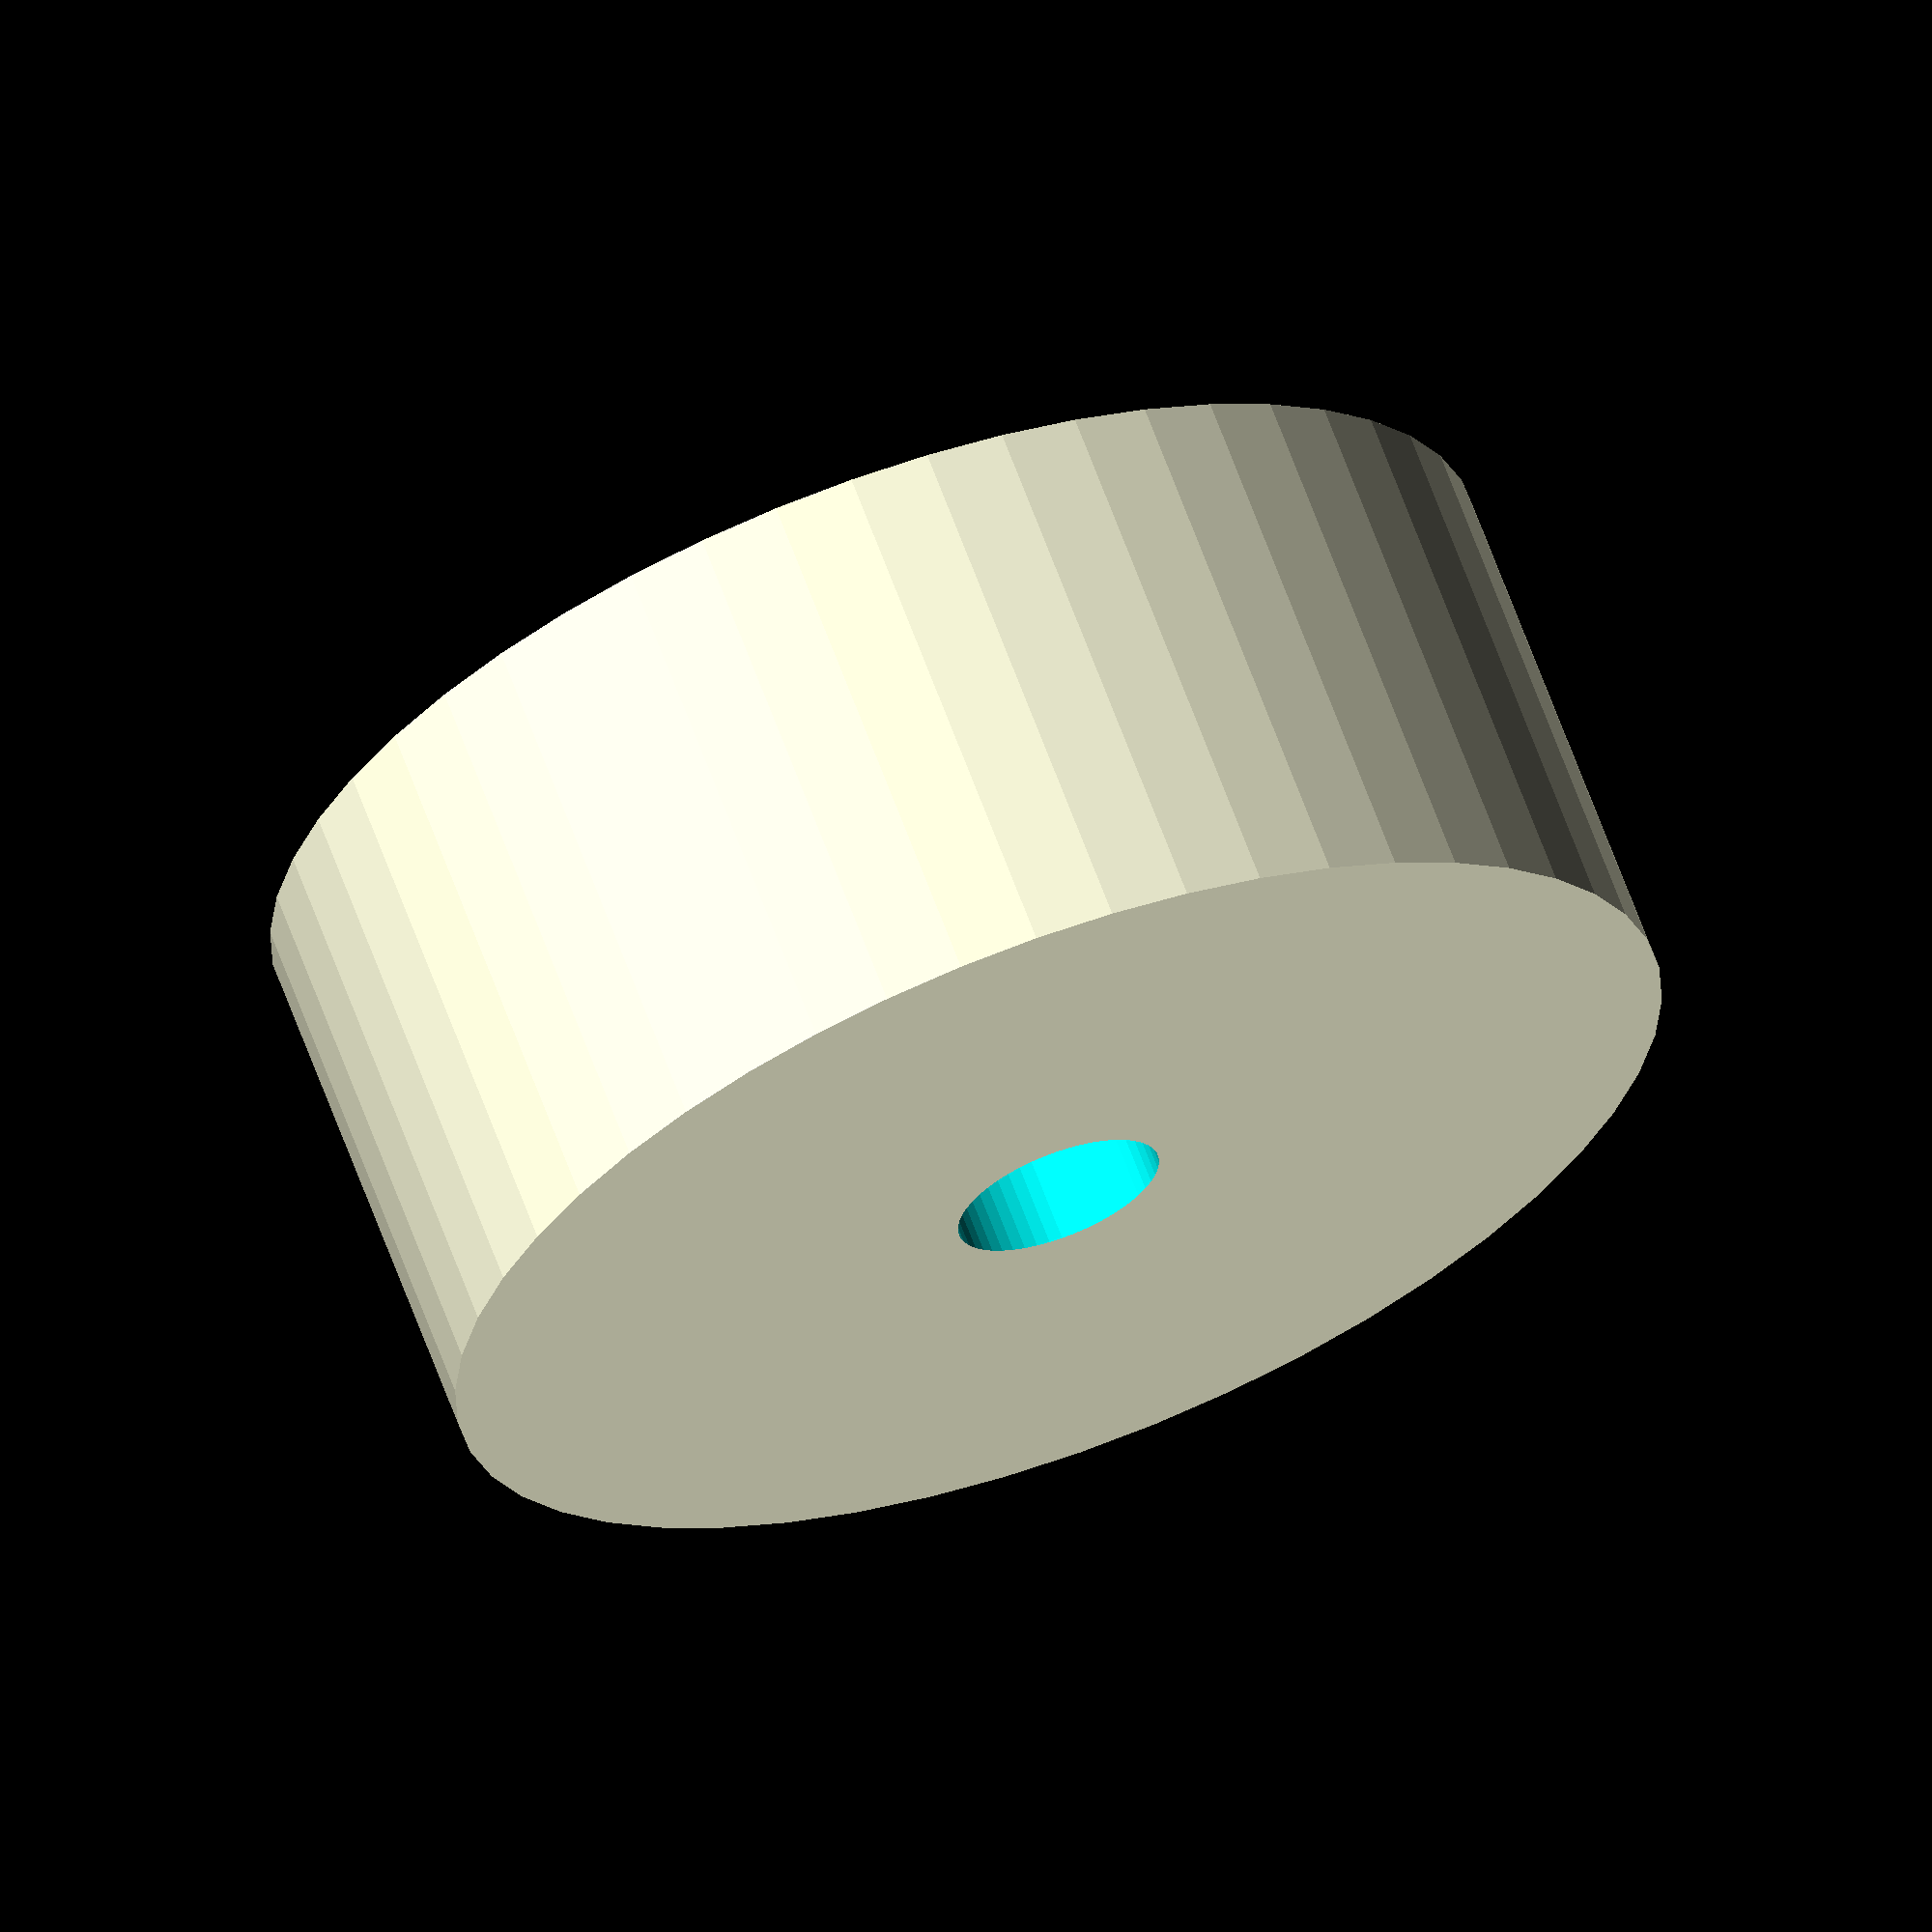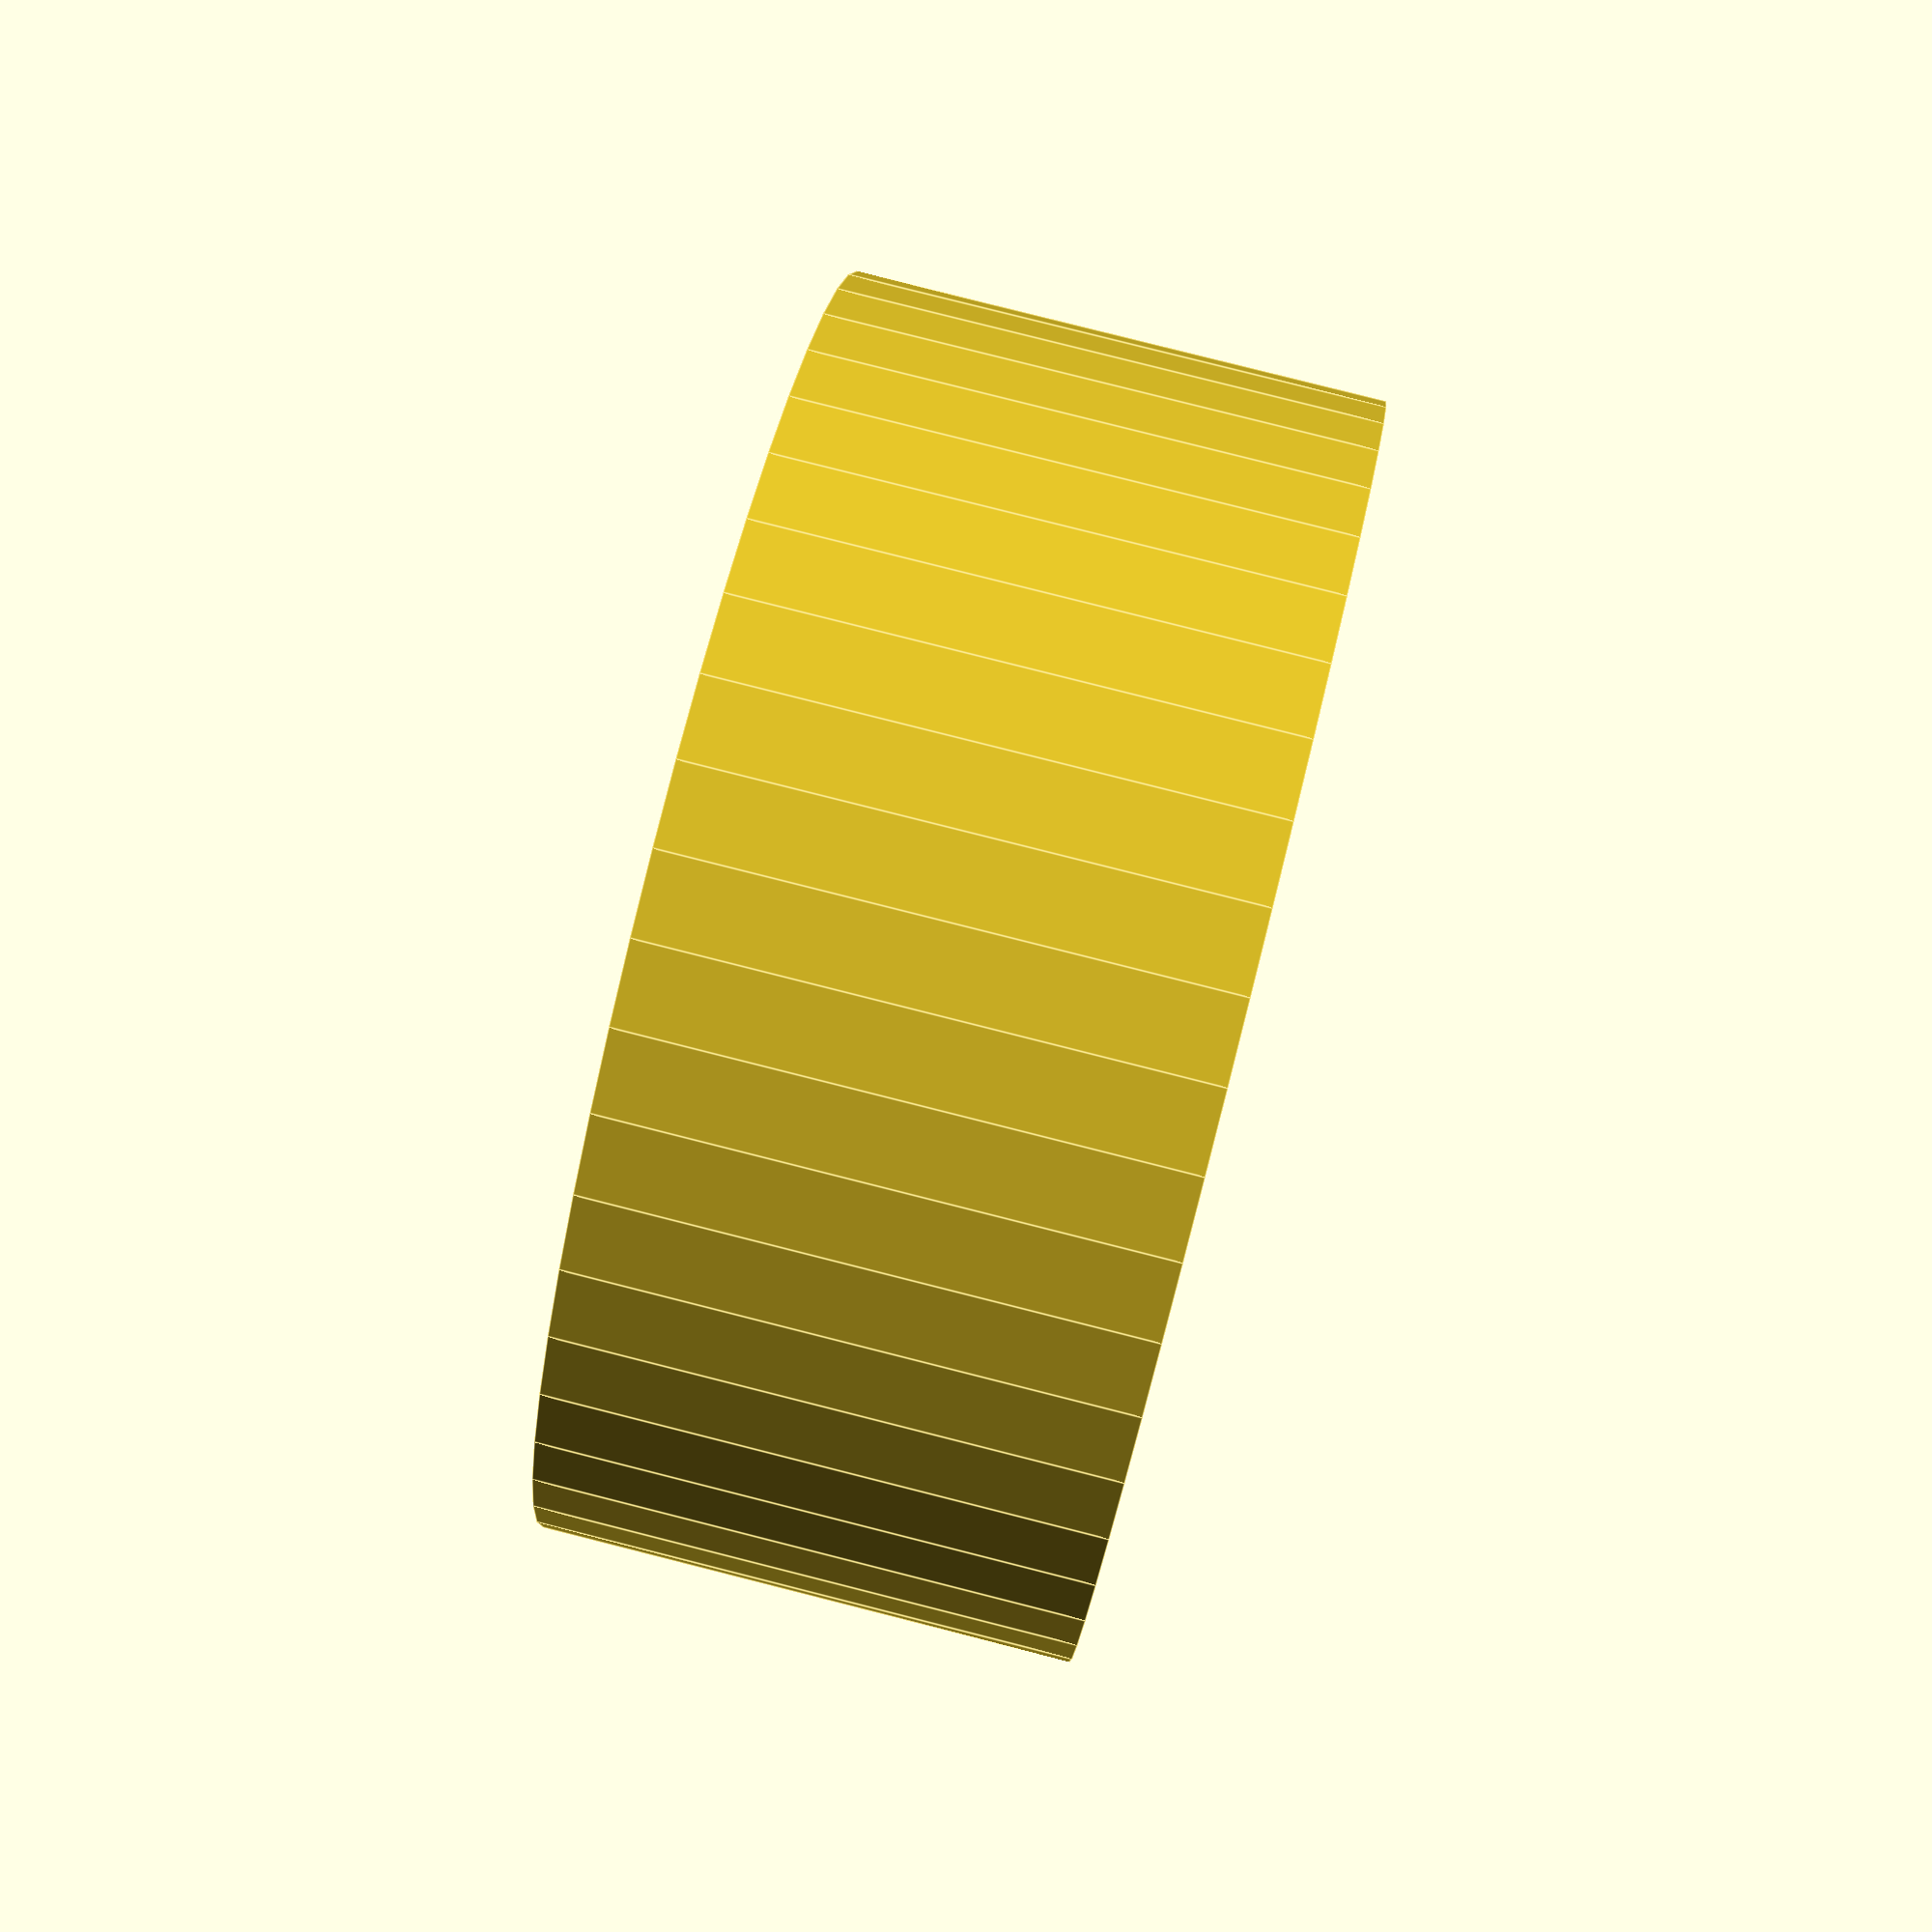
<openscad>
$fn = 50;


difference() {
	union() {
		translate(v = [0, 0, -10.0000000000]) {
			cylinder(h = 20, r = 24.0000000000);
		}
	}
	union() {
		translate(v = [0, 0, -100.0000000000]) {
			cylinder(h = 200, r = 4.0000000000);
		}
	}
}
</openscad>
<views>
elev=114.3 azim=87.9 roll=200.2 proj=o view=wireframe
elev=278.0 azim=308.4 roll=284.2 proj=p view=edges
</views>
